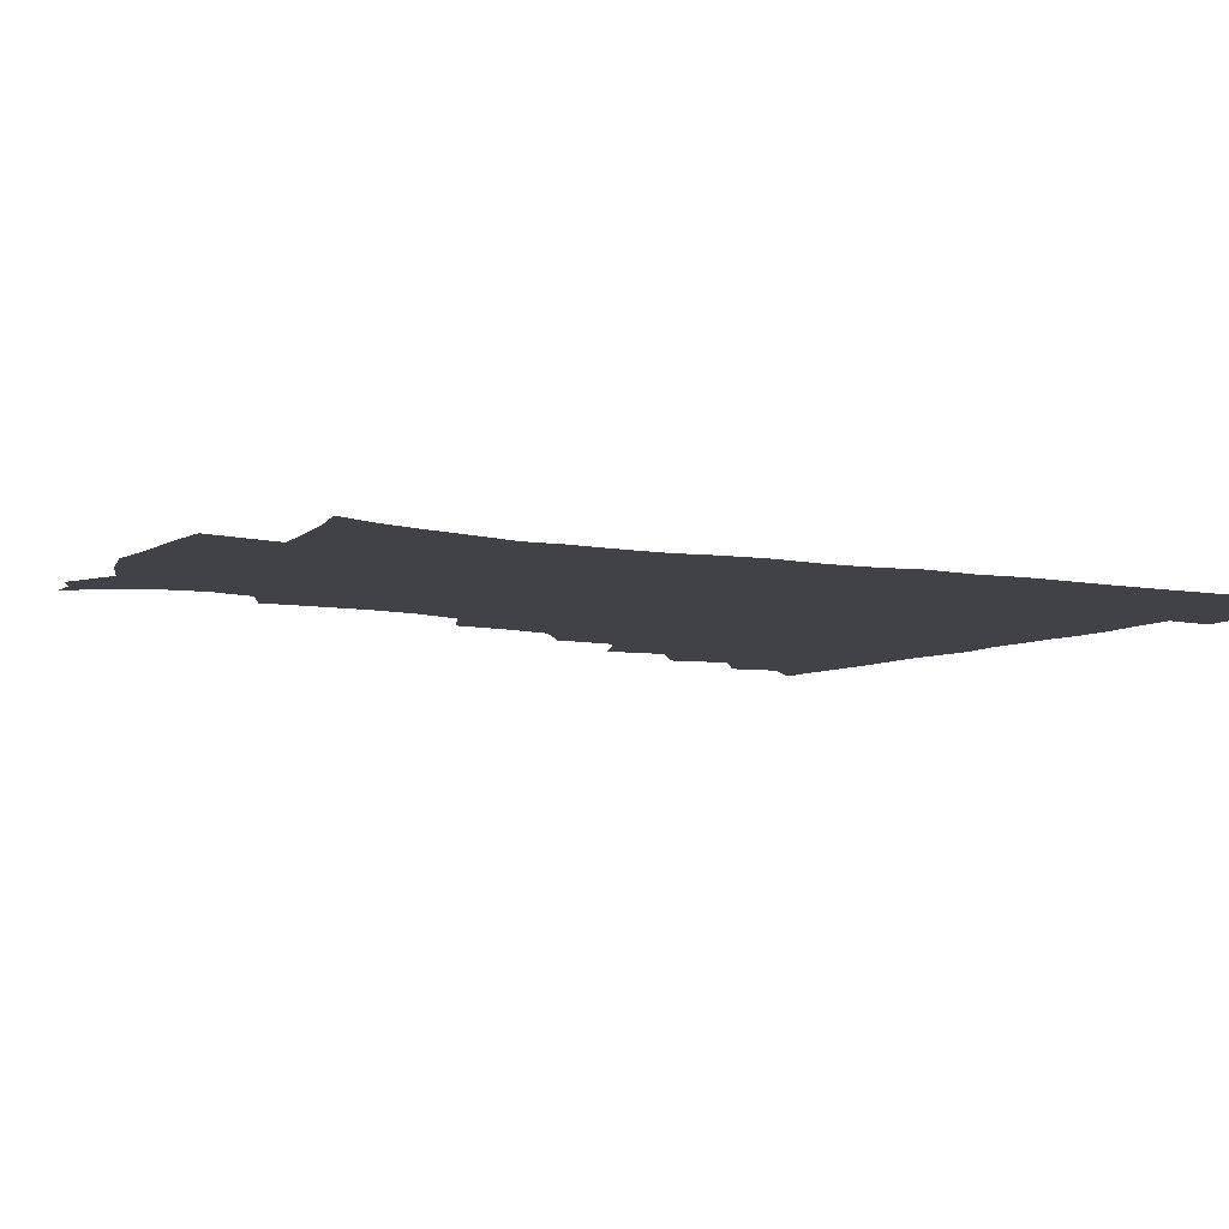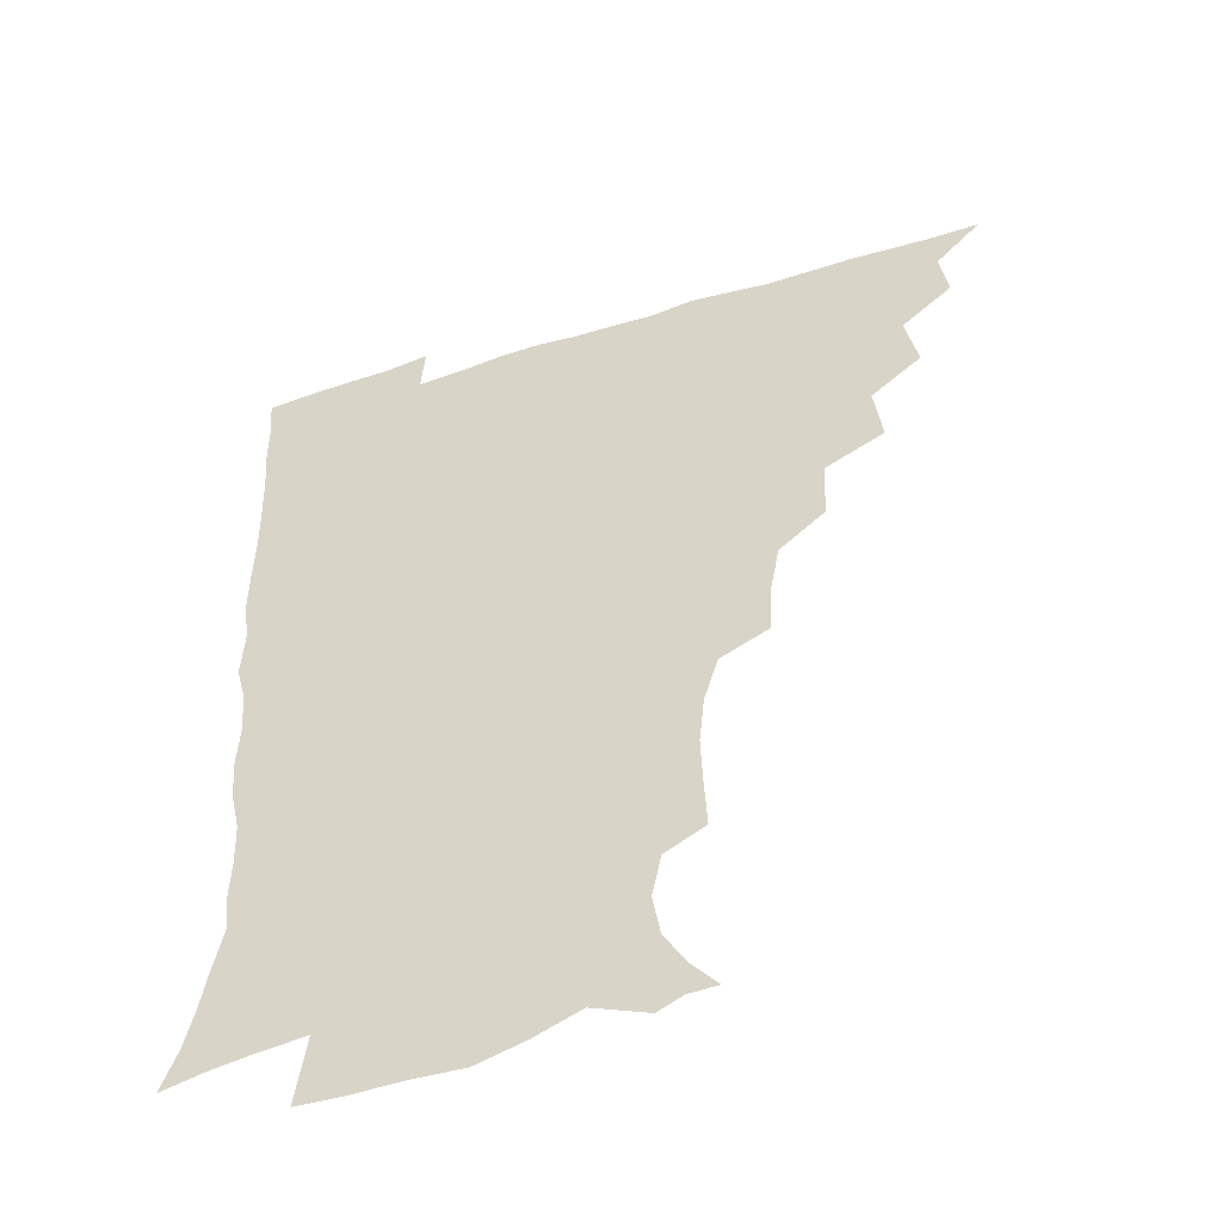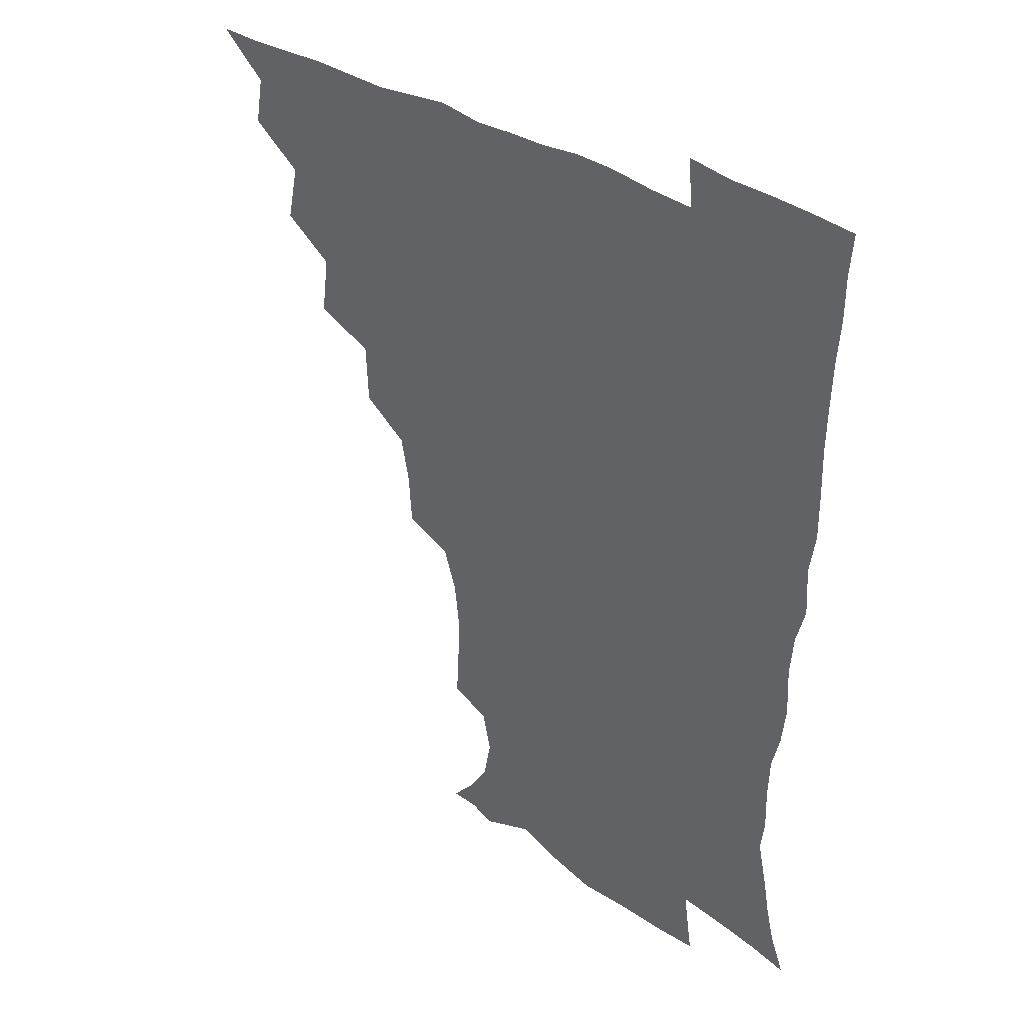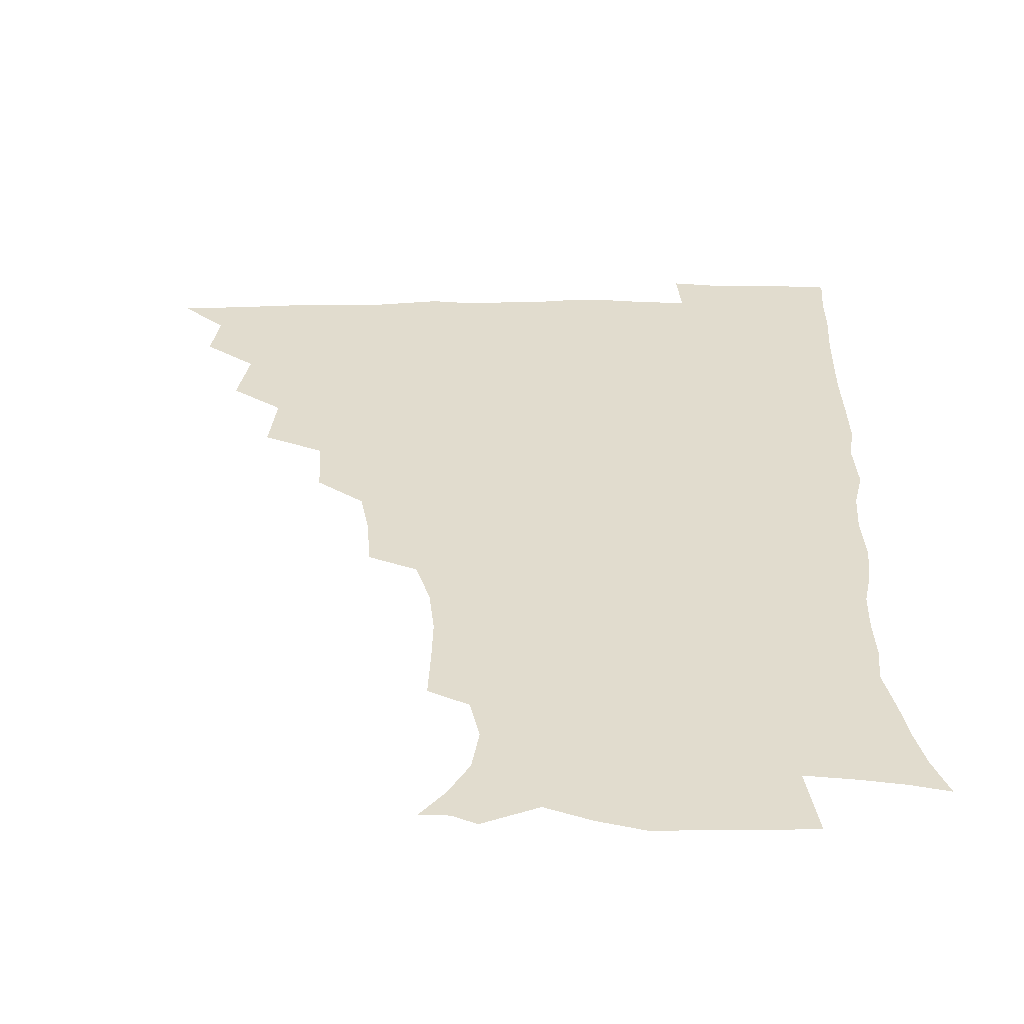
<metadata>
{"format":"obj","ext":"obj","renderer":"f3d","projection":"perspective","resolution":1024,"background":"white","views":[{"elev":-6.8,"azim":59.3,"up":"+Z"},{"elev":-49.8,"azim":-160.7,"up":"+Y"},{"elev":37.2,"azim":39.7,"up":"+Y"},{"elev":34.0,"azim":-0.7,"up":"+Z"}]}
</metadata>
<code>
v 450.8 495.2 0
v 464 462.2 0
v 467 479.7 0
v 467 495 0
v 477.7 427.1 0
v 482 447.9 0
v 482.5 464.3 0
v 482.7 479.9 0
v 482 495.8 0
v 492.7 392 0
v 495.5 413.7 0
v 497.7 433.1 0
v 498.7 449.7 0
v 498.7 465.2 0
v 497.8 480.6 0
v 496.9 496.7 0
v 514.6 360 0
v 513.7 382.1 0
v 514.1 402.4 0
v 515 420.9 0
v 515.4 436.9 0
v 514.5 451 0
v 513.7 465.7 0
v 513 480.6 0
v 512.1 496.4 0
v 535.1 311.3 0
v 534 330.2 0
v 530.8 347.3 0
v 531.6 372.2 0
v 530.7 389.5 0
v 529.7 405.7 0
v 529.2 420.8 0
v 529.5 436.5 0
v 529.3 451.4 0
v 528.8 466 0
v 527.8 481 0
v 527.1 496.1 0
v 557.1 234.4 0
v 558.1 252.8 0
v 558.7 269.9 0
v 557 287.2 0
v 552 303.5 0
v 549.5 322.2 0
v 548.2 341.1 0
v 547.1 359.4 0
v 545.6 375.3 0
v 545.8 393.4 0
v 545.6 408.6 0
v 545.6 423.6 0
v 544.9 437.7 0
v 545.3 451.9 0
v 543.6 466.6 0
v 542.5 481.5 0
v 541.6 497.9 0
v 555.2 173.4 0
v 564.1 183.7 0
v 571.7 196.5 0
v 574.4 211.6 0
v 571.2 227 0
v 570.6 246.6 0
v 570.6 263.6 0
v 569.8 280.5 0
v 567.2 295.8 0
v 564.2 311.1 0
v 562.9 329.3 0
v 561.8 346 0
v 561.4 364.1 0
v 560.3 378.8 0
v 559.8 394.1 0
v 560.3 410.3 0
v 560 424.5 0
v 560 438.8 0
v 559.1 452.7 0
v 558 467.2 0
v 557.1 482.1 0
v 555.7 499.5 0
v 565.4 172.9 0
v 577 187.5 0
v 583.7 205.1 0
v 584.3 221.6 0
v 583.3 238.1 0
v 582.3 252.9 0
v 582.1 269.8 0
v 581.2 287.6 0
v 579.6 303.5 0
v 577.5 316.9 0
v 576.1 333.1 0
v 575.9 351 0
v 575 365.7 0
v 574.9 382.1 0
v 574.8 396.9 0
v 574.6 411.3 0
v 574.6 425.7 0
v 574.2 439 0
v 573.7 452.7 0
v 572.8 467.2 0
v 571.8 482.3 0
v 571.3 497.4 0
v 574 168.8 0
v 589.6 190.8 0
v 594.9 209.6 0
v 595.8 228.3 0
v 595.1 243.5 0
v 594.6 259.9 0
v 594.8 275.8 0
v 593.1 290.4 0
v 591.6 305.5 0
v 590.9 322.5 0
v 590.2 337.7 0
v 589.5 352.5 0
v 588.9 367.2 0
v 588.5 381.1 0
v 588.5 396.6 0
v 588.6 411.5 0
v 588.4 425.1 0
v 588.4 439.2 0
v 588.1 452.9 0
v 587.5 467.1 0
v 586.8 481.6 0
v 585.5 498.1 0
v 593.5 176.5 0
v 604.2 196 0
v 607.3 214.2 0
v 607.3 229.1 0
v 606.8 244.7 0
v 606.3 258.6 0
v 606.2 279.2 0
v 605.4 294.2 0
v 604.8 308.2 0
v 603.8 323.1 0
v 603.2 338.3 0
v 603 353.5 0
v 602.8 368.7 0
v 603 384.1 0
v 602.6 397.3 0
v 602.9 412.5 0
v 602.7 425.5 0
v 602.6 439.2 0
v 602.7 453.1 0
v 602.2 467.2 0
v 601 482.5 0
v 599.8 498.3 0
v 609.4 169.9 0
v 616.9 195 0
v 619.2 214.8 0
v 619.6 232.9 0
v 619.1 245.4 0
v 618.8 261.8 0
v 618.1 280.4 0
v 617.7 293.9 0
v 617.3 310.7 0
v 617.1 325.4 0
v 616.5 339.4 0
v 616.6 354 0
v 616.4 369.7 0
v 616.5 384.4 0
v 616.5 397.7 0
v 616.6 411.9 0
v 617.1 426.3 0
v 617.2 439.6 0
v 617.2 453.2 0
v 616.9 467 0
v 616 481.6 0
v 613.8 499.8 0
v 626.6 164.9 0
v 630.6 195 0
v 631.6 218.5 0
v 631.8 233 0
v 631.6 249.7 0
v 631.8 262.8 0
v 630.5 279.6 0
v 630.4 294.2 0
v 630 309.9 0
v 629.9 325.7 0
v 629.9 337.5 0
v 629.8 355.6 0
v 629.8 369.8 0
v 630 383.5 0
v 630.2 398.2 0
v 630.5 412.3 0
v 630.9 426.2 0
v 631.3 440 0
v 631.6 453.4 0
v 631.3 467.2 0
v 630.2 483 0
v 628.3 499.5 0
v 645.3 165.5 0
v 645.1 195.8 0
v 644.7 214.3 0
v 644.1 233 0
v 643.7 247.7 0
v 643.4 267.1 0
v 643.4 280.6 0
v 643.1 294.8 0
v 642.8 309.4 0
v 642.5 325.7 0
v 643 339.1 0
v 643.1 354.9 0
v 643.2 369.1 0
v 643.5 383.3 0
v 643.7 398.4 0
v 644.2 412.3 0
v 644.6 426.5 0
v 645.1 439.8 0
v 645.7 453.5 0
v 645.7 467.6 0
v 645.7 482 0
v 644.5 497.5 0
v 663.2 165 0
v 660 192.8 0
v 657.7 213.6 0
v 656.5 231.8 0
v 656.2 247.7 0
v 656 263.2 0
v 655.4 279.7 0
v 655.6 293.9 0
v 655.6 308.6 0
v 655.5 323.7 0
v 656.8 336 0
v 656 353.8 0
v 656.5 368 0
v 657 382.1 0
v 657.8 396.1 0
v 657.8 411.5 0
v 658.5 425.3 0
v 659.2 438.7 0
v 659.8 453.9 0
v 660.2 467.5 0
v 660.8 481.4 0
v 660.2 496.7 0
v 658.9 513.9 0
v 679.2 165.5 0
v 675.6 190.3 0
v 672 209.7 0
v 669.6 228.4 0
v 668.5 245.2 0
v 667.7 262.3 0
v 667.6 277.6 0
v 667.7 292.7 0
v 668.2 306.8 0
v 668.8 320.8 0
v 669.3 335.8 0
v 669.3 351.2 0
v 670.2 365.4 0
v 671 379.4 0
v 671 395.5 0
v 671.6 409.8 0
v 672 424.9 0
v 673 438.6 0
v 673.5 453.4 0
v 674.4 467.1 0
v 675.1 481.1 0
v 675.7 495.3 0
v 674.8 511.7 0
v 693 188.1 0
v 686.3 207.4 0
v 682.5 225.7 0
v 681 241.6 0
v 680.5 256.9 0
v 680.1 273 0
v 680.1 288.5 0
v 680.9 302.9 0
v 681.7 317.3 0
v 682.4 332.2 0
v 683.1 346.9 0
v 683.7 362 0
v 684 377.7 0
v 684.1 393.7 0
v 685.3 407.8 0
v 686.1 422.4 0
v 687 436.9 0
v 687.1 452.8 0
v 688.5 466.5 0
v 689.4 480.6 0
v 690.1 494.8 0
v 689.8 511.6 0
v 708.2 185.5 0
v 700.8 203.5 0
v 696.8 219.9 0
v 694.4 235.5 0
v 693.5 250.3 0
v 692.6 266.9 0
v 693.4 281 0
v 693.4 297.2 0
v 695.2 310.8 0
v 695.9 326.1 0
v 695.7 342.8 0
v 697.6 356.6 0
v 698.4 372.2 0
v 699.7 386.9 0
v 699.3 404 0
v 699.9 419.5 0
v 700.8 435 0
v 702 450 0
v 702.3 465.9 0
v 703.9 479.8 0
v 704.2 494.2 0
v 704.9 510.8 0
v 721.9 182.1 0
v 716.5 196.4 0
v 713.3 209.6 0
v 710.9 223.4 0
v 707.3 240.4 0
v 708.7 252.6 0
v 708.2 268.4 0
v 708.8 283.8 0
v 711.7 296.9 0
v 713.3 311.7 0
v 712.4 329.8 0
v 713.6 345.6 0
v 717 359.3 0
v 716 377.4 0
v 718.2 392.5 0
v 718 409.7 0
v 717.5 427.6 0
v 717.8 445.1 0
v 718.3 462.3 0
v 719.5 478.3 0
v 719.5 494.2 0
v 720.7 509.5 0
f 3 4 1
f 6 7 2
f 2 7 3
f 7 8 3
f 3 8 4
f 8 9 4
f 11 12 5
f 5 12 6
f 12 13 6
f 6 13 7
f 13 14 7
f 7 14 8
f 14 15 8
f 8 15 9
f 15 16 9
f 18 19 10
f 10 19 11
f 19 20 11
f 11 20 12
f 20 21 12
f 12 21 13
f 21 22 13
f 13 22 14
f 22 23 14
f 14 23 15
f 23 24 15
f 15 24 16
f 24 25 16
f 28 29 17
f 17 29 18
f 29 30 18
f 18 30 19
f 30 31 19
f 19 31 20
f 31 32 20
f 20 32 21
f 32 33 21
f 21 33 22
f 33 34 22
f 22 34 23
f 34 35 23
f 23 35 24
f 35 36 24
f 24 36 25
f 36 37 25
f 42 43 26
f 26 43 27
f 43 44 27
f 27 44 28
f 44 45 28
f 28 45 29
f 45 46 29
f 29 46 30
f 46 47 30
f 30 47 31
f 47 48 31
f 31 48 32
f 48 49 32
f 32 49 33
f 49 50 33
f 33 50 34
f 50 51 34
f 34 51 35
f 51 52 35
f 35 52 36
f 52 53 36
f 36 53 37
f 53 54 37
f 59 60 38
f 38 60 39
f 60 61 39
f 39 61 40
f 61 62 40
f 40 62 41
f 62 63 41
f 41 63 42
f 63 64 42
f 42 64 43
f 64 65 43
f 43 65 44
f 65 66 44
f 44 66 45
f 66 67 45
f 45 67 46
f 67 68 46
f 46 68 47
f 68 69 47
f 47 69 48
f 69 70 48
f 48 70 49
f 70 71 49
f 49 71 50
f 71 72 50
f 50 72 51
f 72 73 51
f 51 73 52
f 73 74 52
f 52 74 53
f 74 75 53
f 53 75 54
f 75 76 54
f 55 77 56
f 77 78 56
f 56 78 57
f 78 79 57
f 57 79 58
f 79 80 58
f 58 80 59
f 80 81 59
f 59 81 60
f 81 82 60
f 60 82 61
f 82 83 61
f 61 83 62
f 83 84 62
f 62 84 63
f 84 85 63
f 63 85 64
f 85 86 64
f 64 86 65
f 86 87 65
f 65 87 66
f 87 88 66
f 66 88 67
f 88 89 67
f 67 89 68
f 89 90 68
f 68 90 69
f 90 91 69
f 69 91 70
f 91 92 70
f 70 92 71
f 92 93 71
f 71 93 72
f 93 94 72
f 72 94 73
f 94 95 73
f 73 95 74
f 95 96 74
f 74 96 75
f 96 97 75
f 75 97 76
f 97 98 76
f 77 99 78
f 99 100 78
f 78 100 79
f 100 101 79
f 79 101 80
f 101 102 80
f 80 102 81
f 102 103 81
f 81 103 82
f 103 104 82
f 82 104 83
f 104 105 83
f 83 105 84
f 105 106 84
f 84 106 85
f 106 107 85
f 85 107 86
f 107 108 86
f 86 108 87
f 108 109 87
f 87 109 88
f 109 110 88
f 88 110 89
f 110 111 89
f 89 111 90
f 111 112 90
f 90 112 91
f 112 113 91
f 91 113 92
f 113 114 92
f 92 114 93
f 114 115 93
f 93 115 94
f 115 116 94
f 94 116 95
f 116 117 95
f 95 117 96
f 117 118 96
f 96 118 97
f 118 119 97
f 97 119 98
f 119 120 98
f 99 121 100
f 121 122 100
f 100 122 101
f 122 123 101
f 101 123 102
f 123 124 102
f 102 124 103
f 124 125 103
f 103 125 104
f 125 126 104
f 104 126 105
f 126 127 105
f 105 127 106
f 127 128 106
f 106 128 107
f 128 129 107
f 107 129 108
f 129 130 108
f 108 130 109
f 130 131 109
f 109 131 110
f 131 132 110
f 110 132 111
f 132 133 111
f 111 133 112
f 133 134 112
f 112 134 113
f 134 135 113
f 113 135 114
f 135 136 114
f 114 136 115
f 136 137 115
f 115 137 116
f 137 138 116
f 116 138 117
f 138 139 117
f 117 139 118
f 139 140 118
f 118 140 119
f 140 141 119
f 119 141 120
f 141 142 120
f 121 143 122
f 143 144 122
f 122 144 123
f 144 145 123
f 123 145 124
f 145 146 124
f 124 146 125
f 146 147 125
f 125 147 126
f 147 148 126
f 126 148 127
f 148 149 127
f 127 149 128
f 149 150 128
f 128 150 129
f 150 151 129
f 129 151 130
f 151 152 130
f 130 152 131
f 152 153 131
f 131 153 132
f 153 154 132
f 132 154 133
f 154 155 133
f 133 155 134
f 155 156 134
f 134 156 135
f 156 157 135
f 135 157 136
f 157 158 136
f 136 158 137
f 158 159 137
f 137 159 138
f 159 160 138
f 138 160 139
f 160 161 139
f 139 161 140
f 161 162 140
f 140 162 141
f 162 163 141
f 141 163 142
f 163 164 142
f 143 165 144
f 165 166 144
f 144 166 145
f 166 167 145
f 145 167 146
f 167 168 146
f 146 168 147
f 168 169 147
f 147 169 148
f 169 170 148
f 148 170 149
f 170 171 149
f 149 171 150
f 171 172 150
f 150 172 151
f 172 173 151
f 151 173 152
f 173 174 152
f 152 174 153
f 174 175 153
f 153 175 154
f 175 176 154
f 154 176 155
f 176 177 155
f 155 177 156
f 177 178 156
f 156 178 157
f 178 179 157
f 157 179 158
f 179 180 158
f 158 180 159
f 180 181 159
f 159 181 160
f 181 182 160
f 160 182 161
f 182 183 161
f 161 183 162
f 183 184 162
f 162 184 163
f 184 185 163
f 163 185 164
f 185 186 164
f 165 187 166
f 187 188 166
f 166 188 167
f 188 189 167
f 167 189 168
f 189 190 168
f 168 190 169
f 190 191 169
f 169 191 170
f 191 192 170
f 170 192 171
f 192 193 171
f 171 193 172
f 193 194 172
f 172 194 173
f 194 195 173
f 173 195 174
f 195 196 174
f 174 196 175
f 196 197 175
f 175 197 176
f 197 198 176
f 176 198 177
f 198 199 177
f 177 199 178
f 199 200 178
f 178 200 179
f 200 201 179
f 179 201 180
f 201 202 180
f 180 202 181
f 202 203 181
f 181 203 182
f 203 204 182
f 182 204 183
f 204 205 183
f 183 205 184
f 205 206 184
f 184 206 185
f 206 207 185
f 185 207 186
f 207 208 186
f 187 209 188
f 209 210 188
f 188 210 189
f 210 211 189
f 189 211 190
f 211 212 190
f 190 212 191
f 212 213 191
f 191 213 192
f 213 214 192
f 192 214 193
f 214 215 193
f 193 215 194
f 215 216 194
f 194 216 195
f 216 217 195
f 195 217 196
f 217 218 196
f 196 218 197
f 218 219 197
f 197 219 198
f 219 220 198
f 198 220 199
f 220 221 199
f 199 221 200
f 221 222 200
f 200 222 201
f 222 223 201
f 201 223 202
f 223 224 202
f 202 224 203
f 224 225 203
f 203 225 204
f 225 226 204
f 204 226 205
f 226 227 205
f 205 227 206
f 227 228 206
f 206 228 207
f 228 229 207
f 207 229 208
f 229 230 208
f 209 232 210
f 232 233 210
f 210 233 211
f 233 234 211
f 211 234 212
f 234 235 212
f 212 235 213
f 235 236 213
f 213 236 214
f 236 237 214
f 214 237 215
f 237 238 215
f 215 238 216
f 238 239 216
f 216 239 217
f 239 240 217
f 217 240 218
f 240 241 218
f 218 241 219
f 241 242 219
f 219 242 220
f 242 243 220
f 220 243 221
f 243 244 221
f 221 244 222
f 244 245 222
f 222 245 223
f 245 246 223
f 223 246 224
f 246 247 224
f 224 247 225
f 247 248 225
f 225 248 226
f 248 249 226
f 226 249 227
f 249 250 227
f 227 250 228
f 250 251 228
f 228 251 229
f 251 252 229
f 229 252 230
f 252 253 230
f 230 253 231
f 253 254 231
f 233 255 234
f 255 256 234
f 234 256 235
f 256 257 235
f 235 257 236
f 257 258 236
f 236 258 237
f 258 259 237
f 237 259 238
f 259 260 238
f 238 260 239
f 260 261 239
f 239 261 240
f 261 262 240
f 240 262 241
f 262 263 241
f 241 263 242
f 263 264 242
f 242 264 243
f 264 265 243
f 243 265 244
f 265 266 244
f 244 266 245
f 266 267 245
f 245 267 246
f 267 268 246
f 246 268 247
f 268 269 247
f 247 269 248
f 269 270 248
f 248 270 249
f 270 271 249
f 249 271 250
f 271 272 250
f 250 272 251
f 272 273 251
f 251 273 252
f 273 274 252
f 252 274 253
f 274 275 253
f 253 275 254
f 275 276 254
f 255 277 256
f 277 278 256
f 256 278 257
f 278 279 257
f 257 279 258
f 279 280 258
f 258 280 259
f 280 281 259
f 259 281 260
f 281 282 260
f 260 282 261
f 282 283 261
f 261 283 262
f 283 284 262
f 262 284 263
f 284 285 263
f 263 285 264
f 285 286 264
f 264 286 265
f 286 287 265
f 265 287 266
f 287 288 266
f 266 288 267
f 288 289 267
f 267 289 268
f 289 290 268
f 268 290 269
f 290 291 269
f 269 291 270
f 291 292 270
f 270 292 271
f 292 293 271
f 271 293 272
f 293 294 272
f 272 294 273
f 294 295 273
f 273 295 274
f 295 296 274
f 274 296 275
f 296 297 275
f 275 297 276
f 297 298 276
f 277 299 278
f 299 300 278
f 278 300 279
f 300 301 279
f 279 301 280
f 301 302 280
f 280 302 281
f 302 303 281
f 281 303 282
f 303 304 282
f 282 304 283
f 304 305 283
f 283 305 284
f 305 306 284
f 284 306 285
f 306 307 285
f 285 307 286
f 307 308 286
f 286 308 287
f 308 309 287
f 287 309 288
f 309 310 288
f 288 310 289
f 310 311 289
f 289 311 290
f 311 312 290
f 290 312 291
f 312 313 291
f 291 313 292
f 313 314 292
f 292 314 293
f 314 315 293
f 293 315 294
f 315 316 294
f 294 316 295
f 316 317 295
f 295 317 296
f 317 318 296
f 296 318 297
f 318 319 297
f 297 319 298
f 319 320 298

</code>
